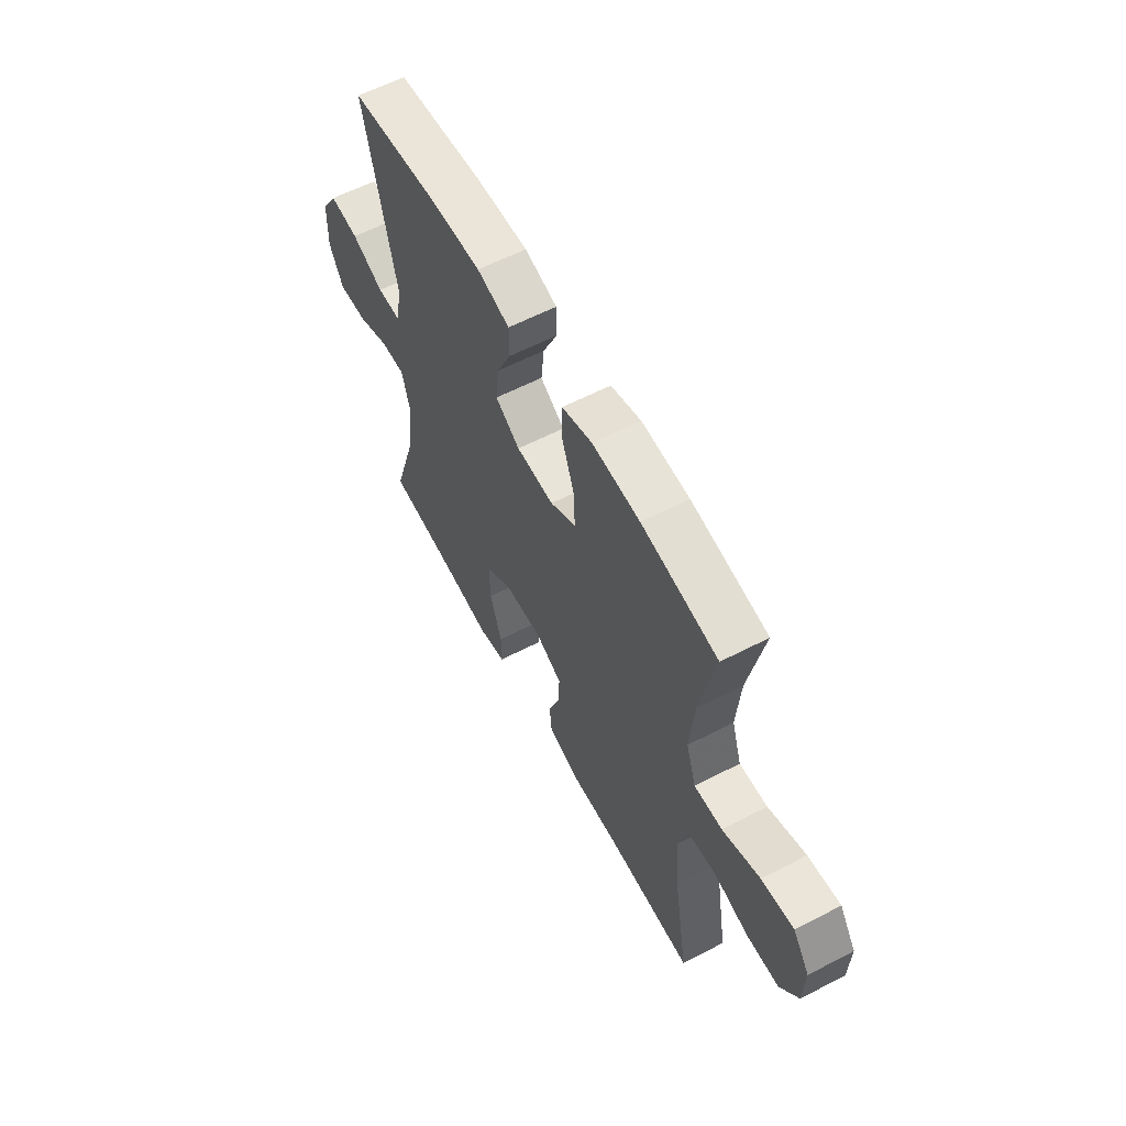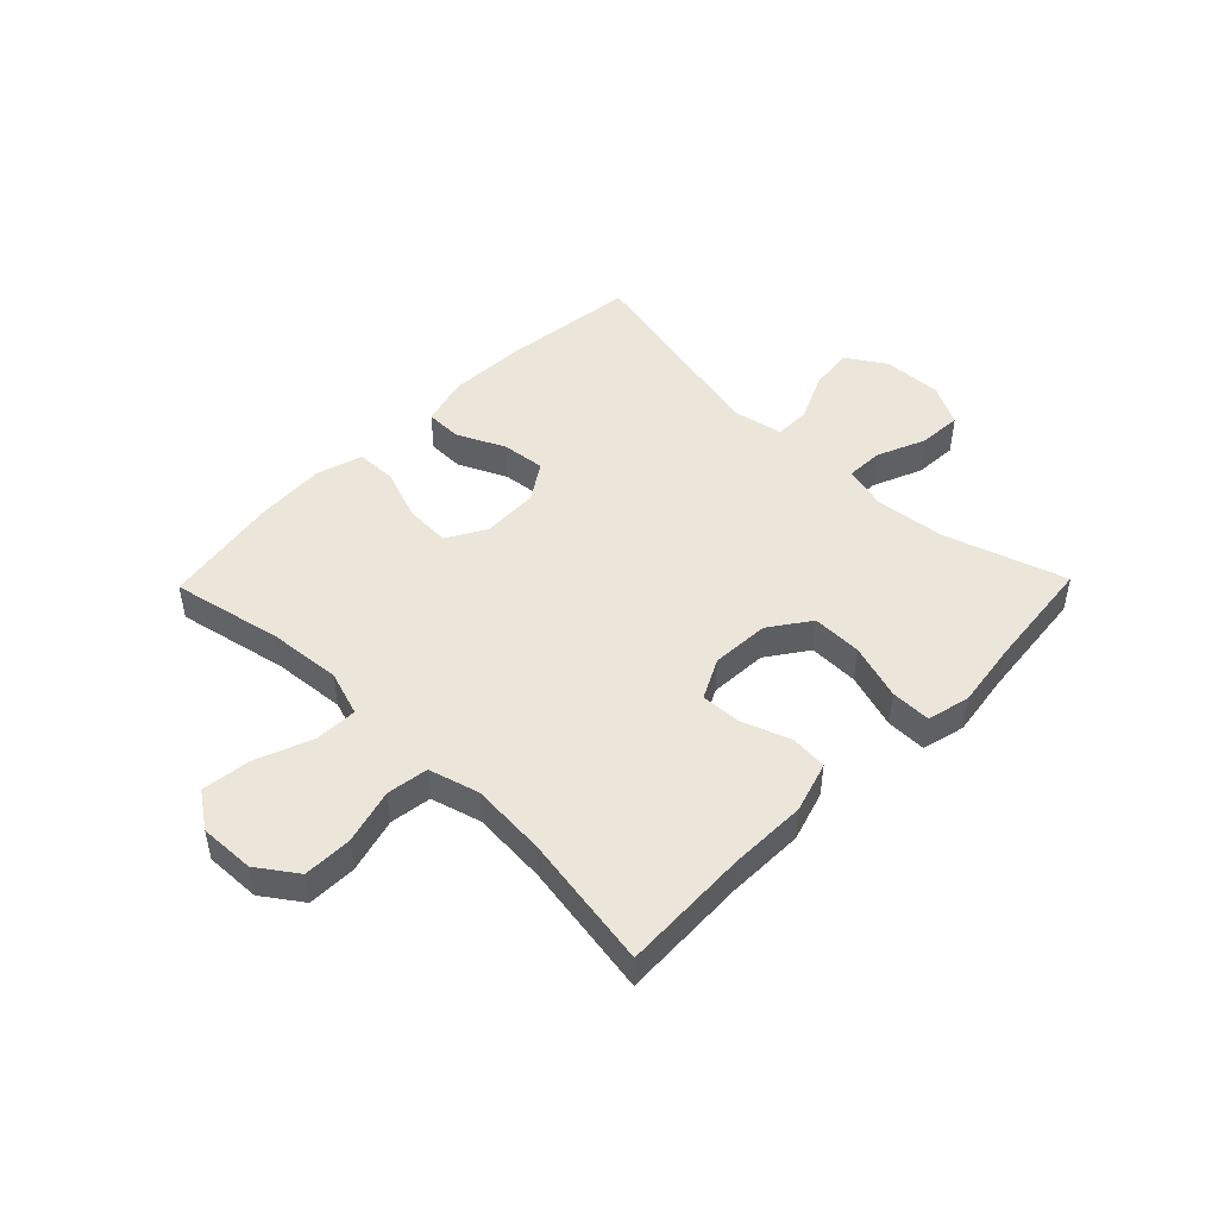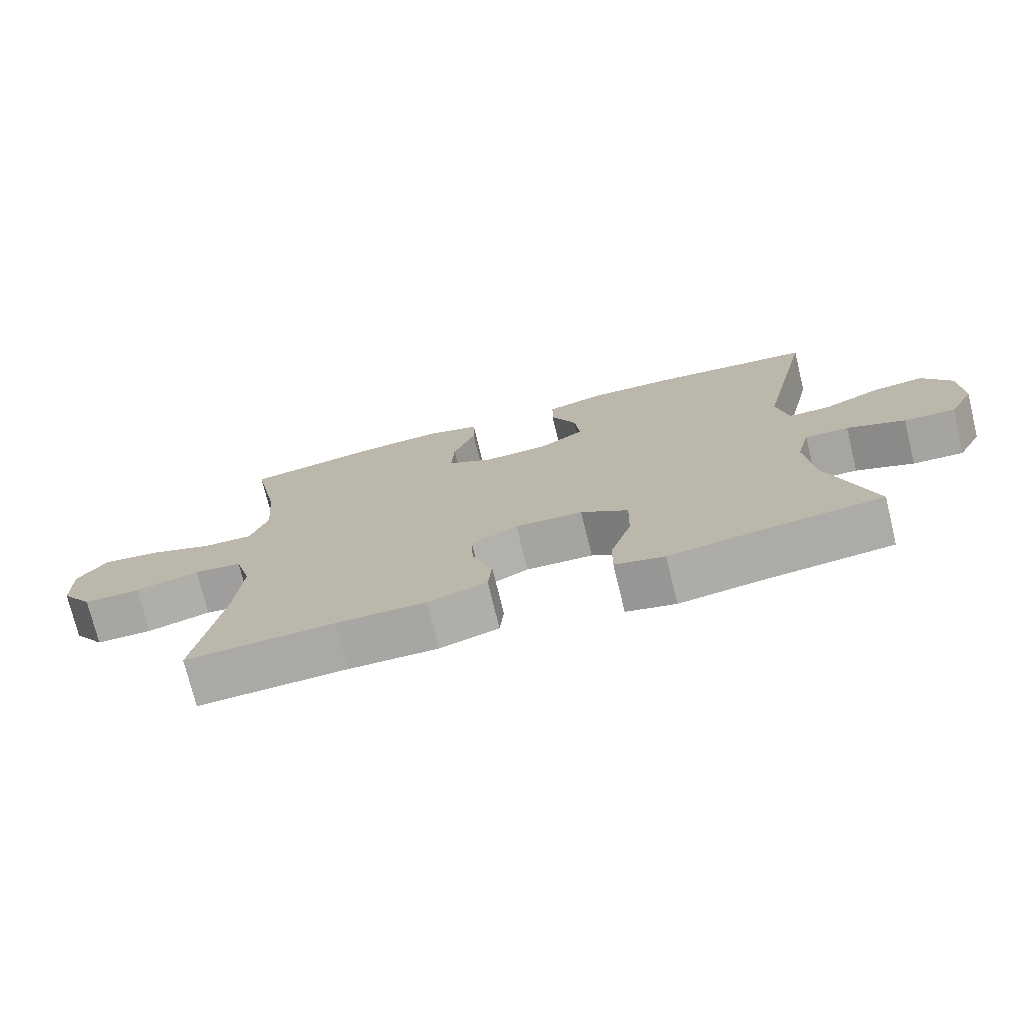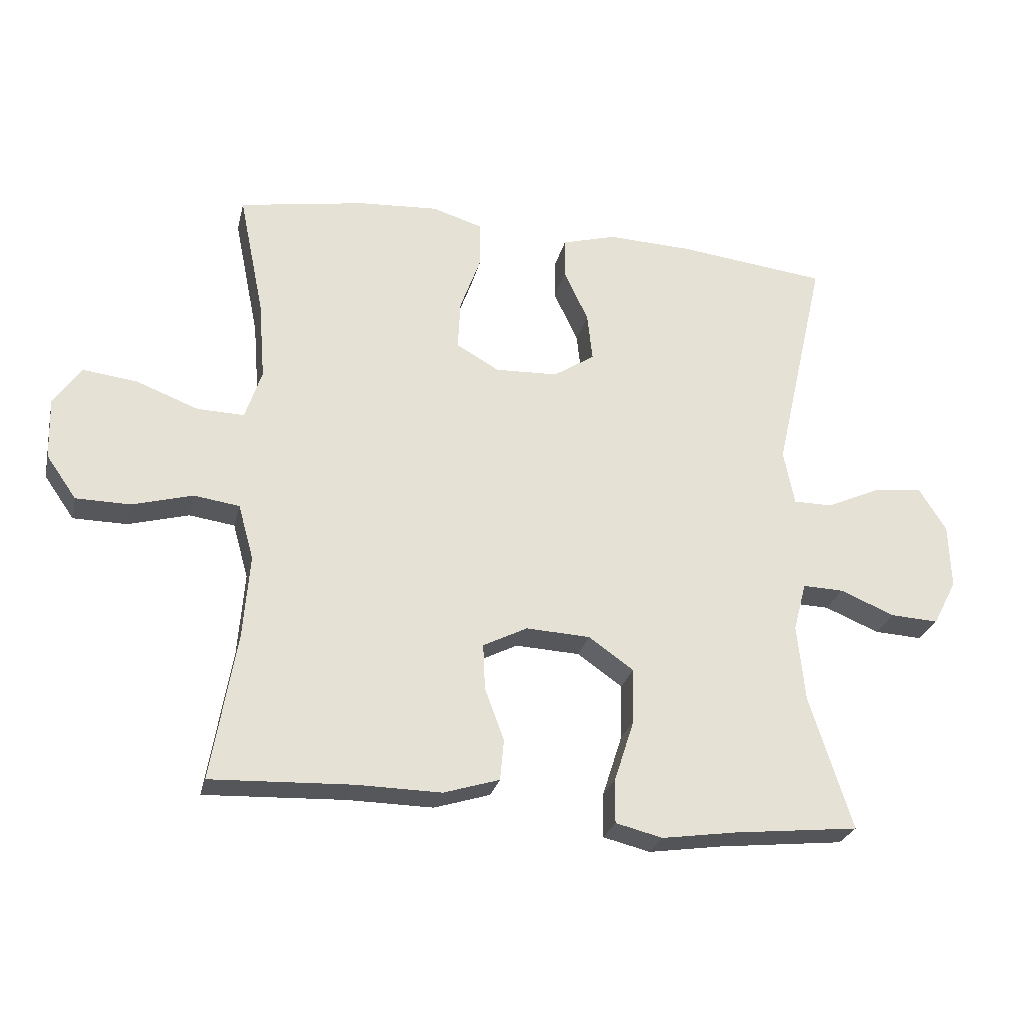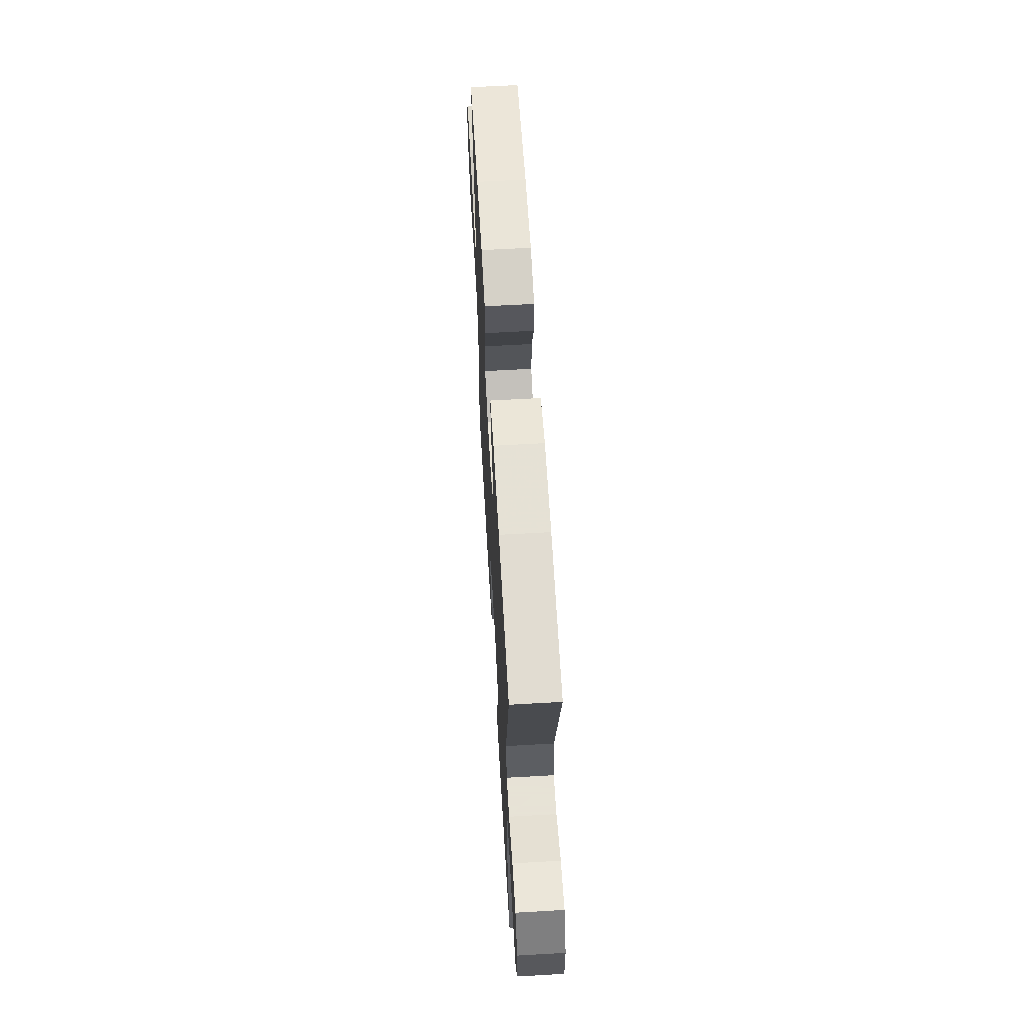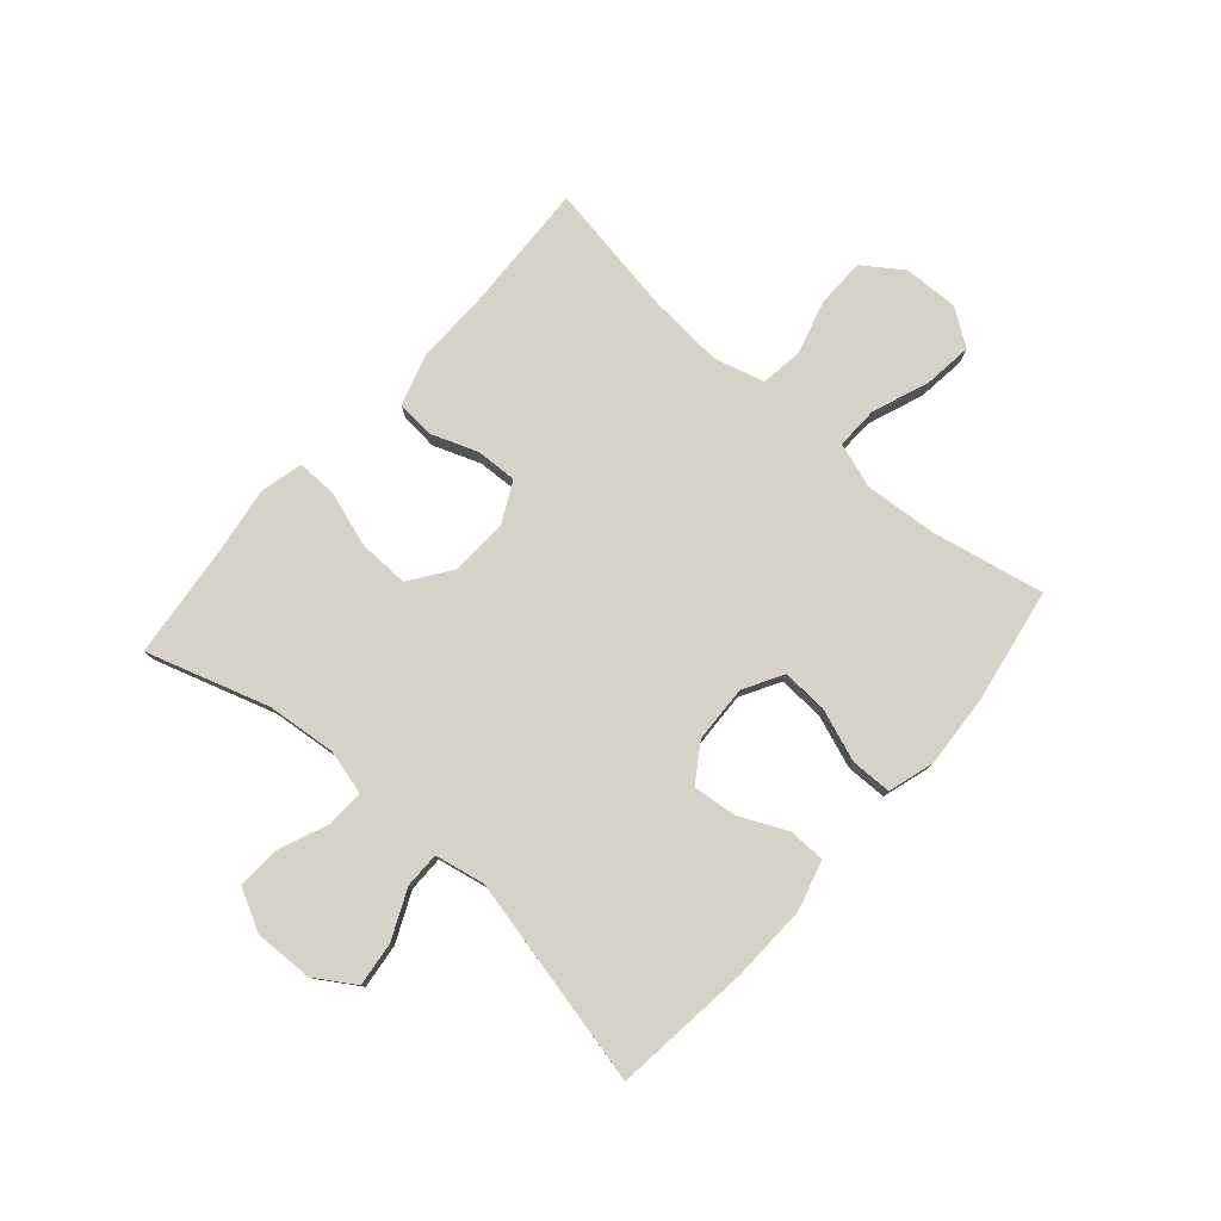
<metadata>
{"format":"obj","ext":"obj","renderer":"f3d","projection":"perspective","resolution":1024,"background":"white","views":[{"elev":59.8,"azim":62.0,"up":"+Z"},{"elev":47.3,"azim":134.3,"up":"+Y"},{"elev":-74.5,"azim":-166.3,"up":"+Z"},{"elev":-26.5,"azim":167.0,"up":"+Z"},{"elev":62.8,"azim":-93.3,"up":"+Z"},{"elev":78.5,"azim":-48.8,"up":"+Y"}]}
</metadata>
<code>
v -0.5 0.07 0.5
v -0.267 0.07 0.527
v -0.134 0.07 0.532
v -0.049 0.07 0.508
v -0.048 0.07 0.445
v -0.086 0.07 0.363
v -0.094 0.07 0.288
v -0.03 0.07 0.246
v 0.068 0.07 0.242
v 0.135 0.07 0.28
v 0.131 0.07 0.358
v 0.098 0.07 0.448
v 0.099 0.07 0.518
v 0.178 0.07 0.542
v 0.302 0.07 0.534
v 0.5 0.07 0.5
v 0.461 0.07 0.308
v 0.451 0.07 0.184
v 0.477 0.07 0.106
v 0.55 0.07 0.108
v 0.647 0.07 0.145
v 0.731 0.07 0.155
v 0.774 0.07 0.093
v 0.771 0.07 -0.002
v 0.724 0.07 -0.069
v 0.64 0.07 -0.07
v 0.546 0.07 -0.044
v 0.475 0.07 -0.054
v 0.451 0.07 -0.14
v 0.461 0.07 -0.269
v 0.5 0.07 -0.5
v 0.281 0.07 -0.491
v 0.149 0.07 -0.493
v 0.062 0.07 -0.466
v 0.056 0.07 -0.402
v 0.086 0.07 -0.321
v 0.089 0.07 -0.25
v 0.02 0.07 -0.215
v -0.08 0.07 -0.22
v -0.15 0.07 -0.269
v -0.148 0.07 -0.355
v -0.117 0.07 -0.451
v -0.116 0.07 -0.52
v -0.189 0.07 -0.538
v -0.304 0.07 -0.521
v -0.5 0.07 -0.5
v -0.434 0.07 -0.291
v -0.422 0.07 -0.171
v -0.442 0.07 -0.095
v -0.506 0.07 -0.097
v -0.591 0.07 -0.132
v -0.666 0.07 -0.136
v -0.703 0.07 -0.065
v -0.7 0.07 0.036
v -0.657 0.07 0.104
v -0.581 0.07 0.095
v -0.497 0.07 0.057
v -0.436 0.07 0.057
v -0.419 0.07 0.143
v -0.5 0 0.5
v -0.267 0 0.527
v -0.134 0 0.532
v -0.049 0 0.508
v -0.048 0 0.445
v -0.086 0 0.363
v -0.094 0 0.288
v -0.03 0 0.246
v 0.068 0 0.242
v 0.135 0 0.28
v 0.131 0 0.358
v 0.098 0 0.448
v 0.099 0 0.518
v 0.178 0 0.542
v 0.302 0 0.534
v 0.5 0 0.5
v 0.461 0 0.308
v 0.451 0 0.184
v 0.477 0 0.106
v 0.55 0 0.108
v 0.647 0 0.145
v 0.731 0 0.155
v 0.774 0 0.093
v 0.771 0 -0.002
v 0.724 0 -0.069
v 0.64 0 -0.07
v 0.546 0 -0.044
v 0.475 0 -0.054
v 0.451 0 -0.14
v 0.461 0 -0.269
v 0.5 0 -0.5
v 0.281 0 -0.491
v 0.149 0 -0.493
v 0.062 0 -0.466
v 0.056 0 -0.402
v 0.086 0 -0.321
v 0.089 0 -0.25
v 0.02 0 -0.215
v -0.08 0 -0.22
v -0.15 0 -0.269
v -0.148 0 -0.355
v -0.117 0 -0.451
v -0.116 0 -0.52
v -0.189 0 -0.538
v -0.304 0 -0.521
v -0.5 0 -0.5
v -0.434 0 -0.291
v -0.422 0 -0.171
v -0.442 0 -0.095
v -0.506 0 -0.097
v -0.591 0 -0.132
v -0.666 0 -0.136
v -0.703 0 -0.065
v -0.7 0 0.036
v -0.657 0 0.104
v -0.581 0 0.095
v -0.497 0 0.057
v -0.436 0 0.057
v -0.419 0 0.143
f 55 56 57
f 54 55 57
f 53 54 57
f 52 53 57
f 51 52 57
f 50 51 57
f 49 50 57 58
f 48 49 58 59
f 45 46 47
f 45 47 48
f 44 45 48
f 43 44 48
f 42 43 48
f 41 42 48
f 40 41 48 59
f 34 35 36
f 33 34 36
f 32 33 36
f 32 36 37
f 31 32 37
f 30 31 37
f 29 30 37 38
f 25 26 27
f 24 25 27
f 23 24 27
f 22 23 27
f 21 22 27
f 20 21 27
f 19 20 27 28
f 29 38 39
f 28 29 39
f 19 28 39
f 18 19 39
f 15 16 17
f 14 15 17
f 13 14 17
f 12 13 17
f 11 12 17
f 4 5 6
f 3 4 6
f 2 3 6
f 1 2 6
f 59 1 6
f 59 6 7
f 40 59 7 8
f 39 40 8 9
f 18 39 9 10
f 10 11 17 18
f 116 115 114
f 116 114 113
f 116 113 112
f 116 112 111
f 116 111 110
f 116 110 109
f 117 116 109 108
f 118 117 108 107
f 106 105 104
f 107 106 104
f 107 104 103
f 107 103 102
f 107 102 101
f 107 101 100
f 118 107 100 99
f 95 94 93
f 95 93 92
f 95 92 91
f 96 95 91
f 96 91 90
f 96 90 89
f 97 96 89 88
f 86 85 84
f 86 84 83
f 86 83 82
f 86 82 81
f 86 81 80
f 86 80 79
f 87 86 79 78
f 98 97 88
f 98 88 87
f 98 87 78
f 98 78 77
f 76 75 74
f 76 74 73
f 76 73 72
f 76 72 71
f 76 71 70
f 65 64 63
f 65 63 62
f 65 62 61
f 65 61 60
f 65 60 118
f 66 65 118
f 67 66 118 99
f 68 67 99 98
f 69 68 98 77
f 77 76 70 69
f 1 60 61 2
f 2 61 62 3
f 3 62 63 4
f 4 63 64 5
f 5 64 65 6
f 6 65 66 7
f 7 66 67 8
f 8 67 68 9
f 9 68 69 10
f 10 69 70 11
f 11 70 71 12
f 12 71 72 13
f 13 72 73 14
f 14 73 74 15
f 15 74 75 16
f 16 75 76 17
f 17 76 77 18
f 18 77 78 19
f 19 78 79 20
f 20 79 80 21
f 21 80 81 22
f 22 81 82 23
f 23 82 83 24
f 24 83 84 25
f 25 84 85 26
f 26 85 86 27
f 27 86 87 28
f 28 87 88 29
f 29 88 89 30
f 30 89 90 31
f 31 90 91 32
f 32 91 92 33
f 33 92 93 34
f 34 93 94 35
f 35 94 95 36
f 36 95 96 37
f 37 96 97 38
f 38 97 98 39
f 39 98 99 40
f 40 99 100 41
f 41 100 101 42
f 42 101 102 43
f 43 102 103 44
f 44 103 104 45
f 45 104 105 46
f 46 105 106 47
f 47 106 107 48
f 48 107 108 49
f 49 108 109 50
f 50 109 110 51
f 51 110 111 52
f 52 111 112 53
f 53 112 113 54
f 54 113 114 55
f 55 114 115 56
f 56 115 116 57
f 57 116 117 58
f 58 117 118 59
f 59 118 60 1

</code>
